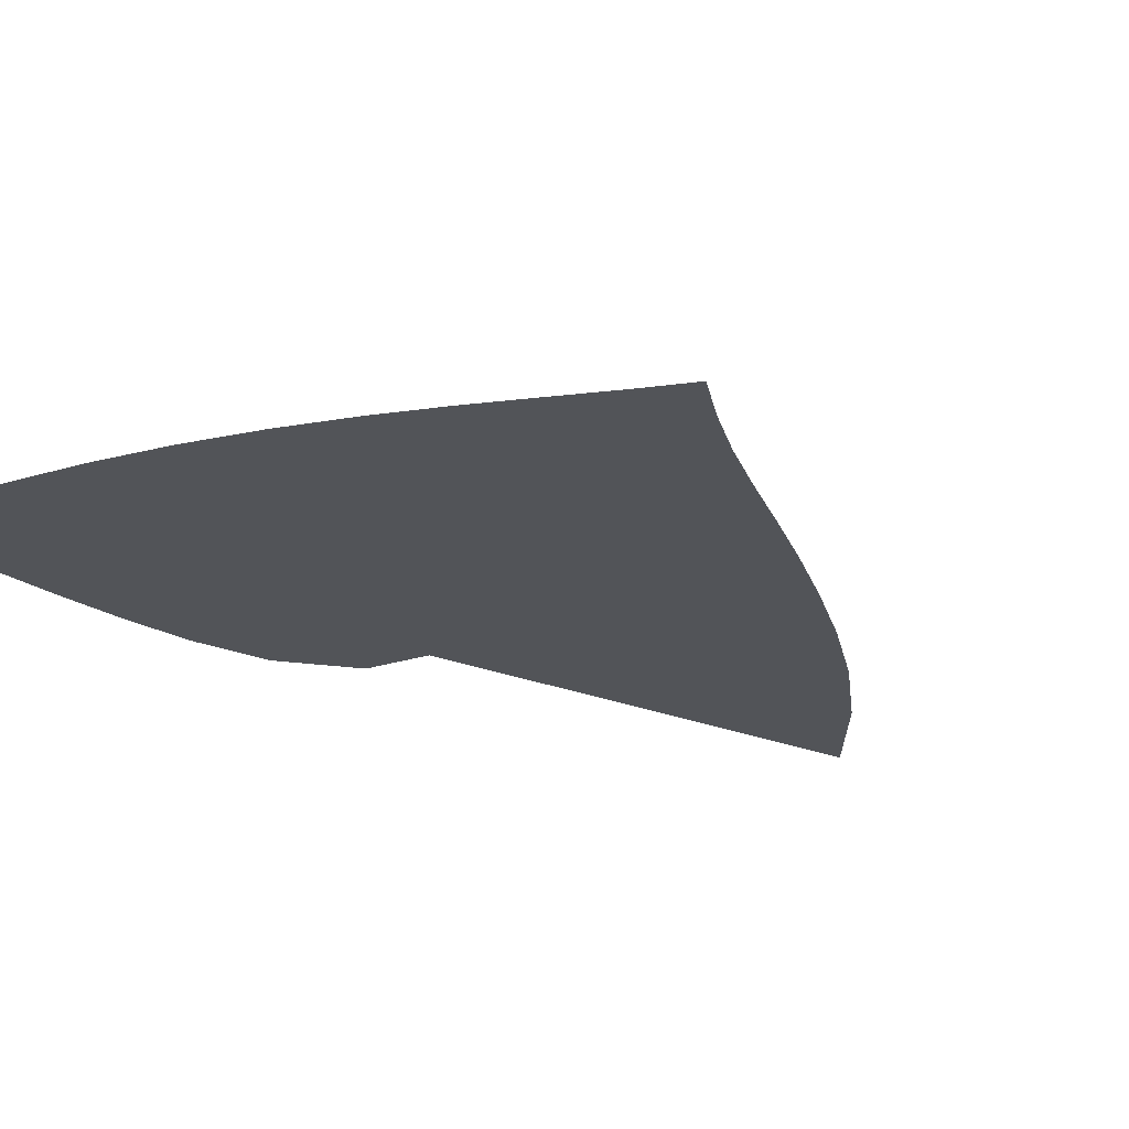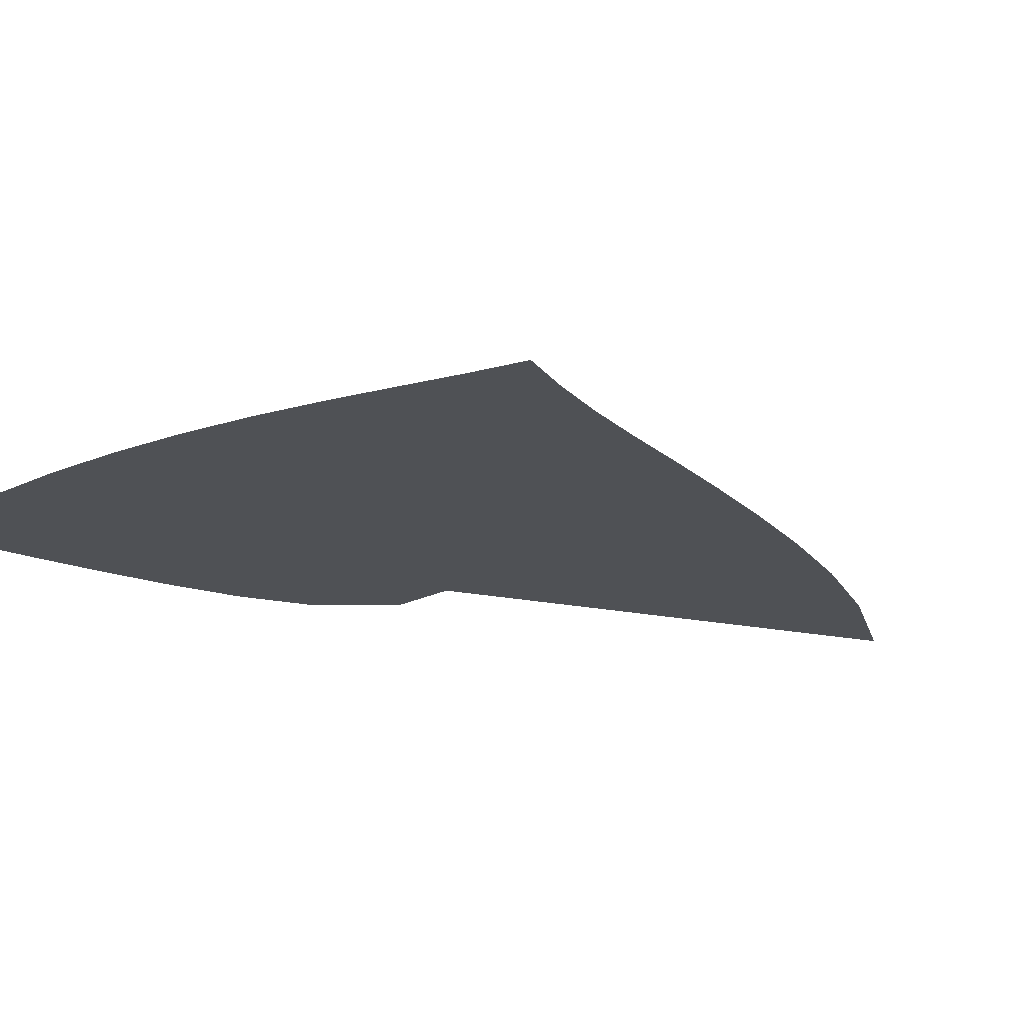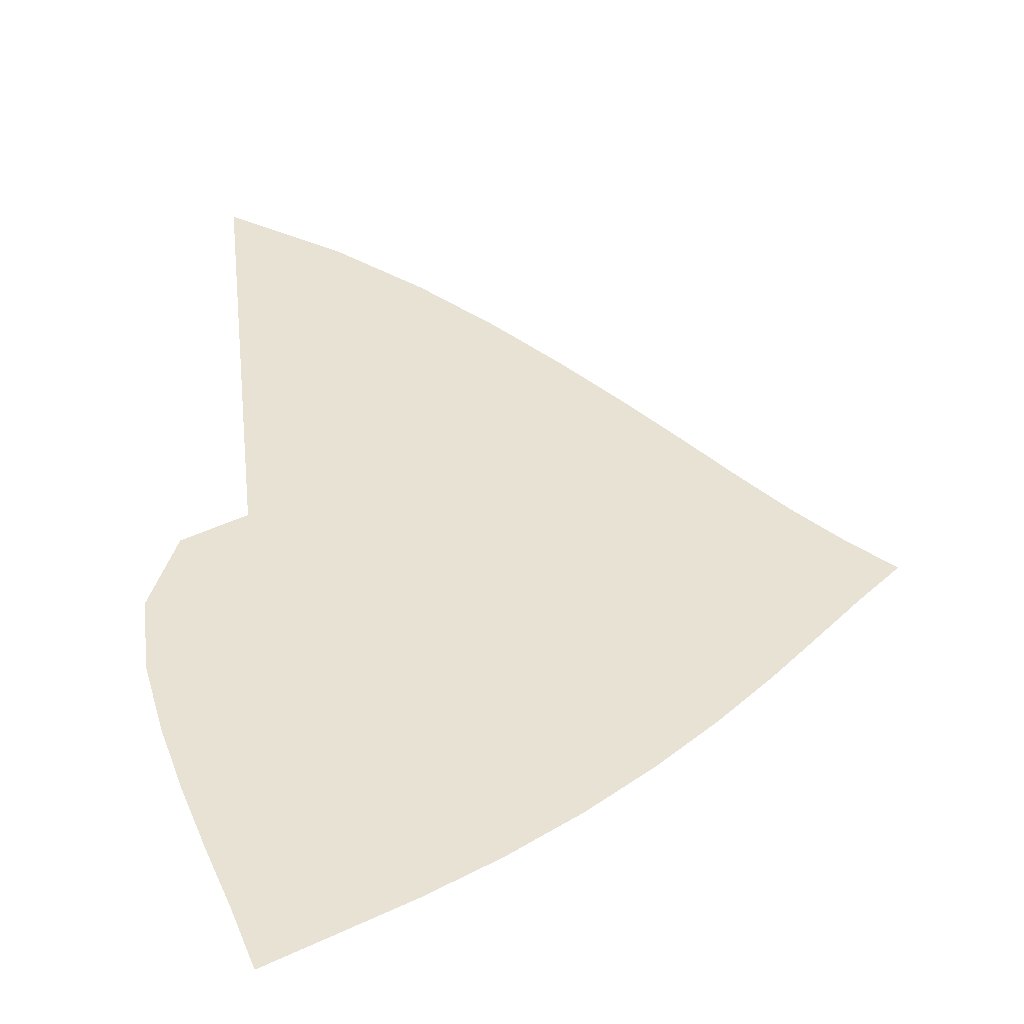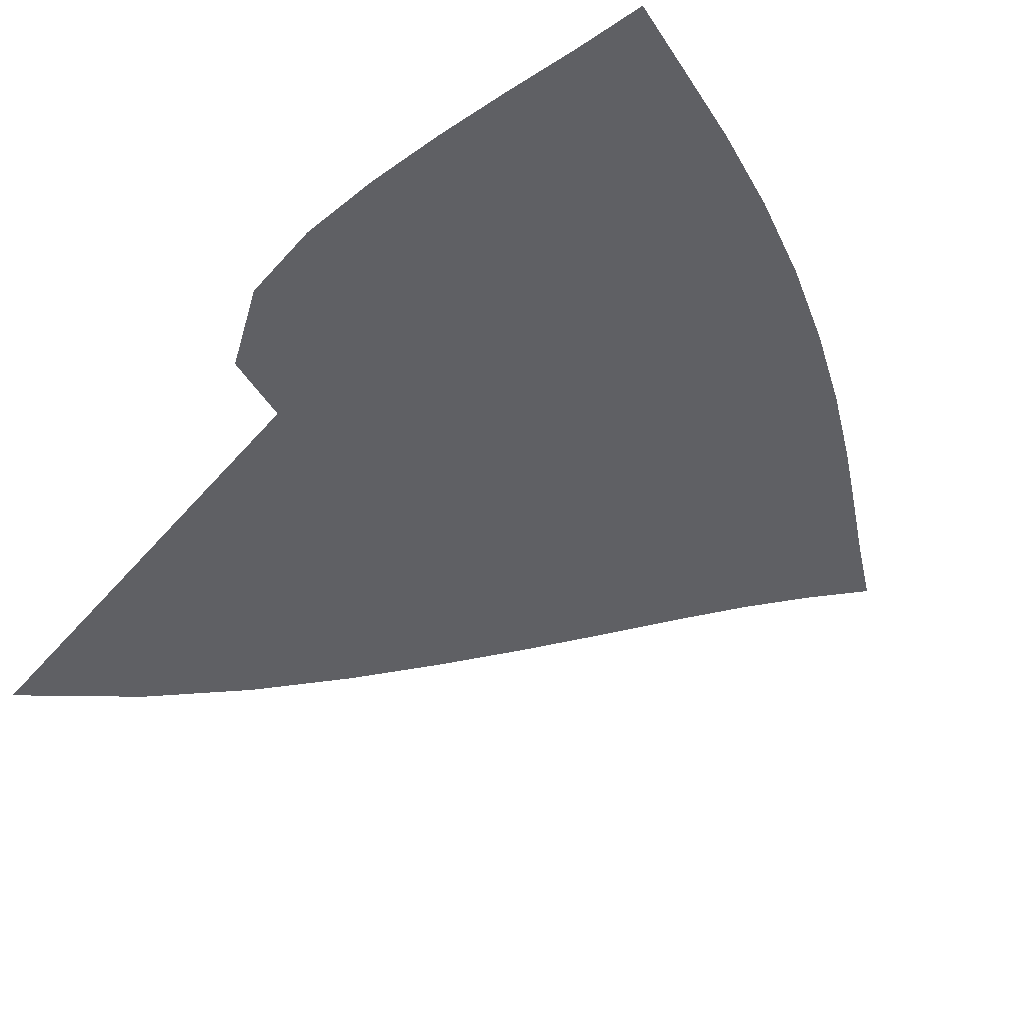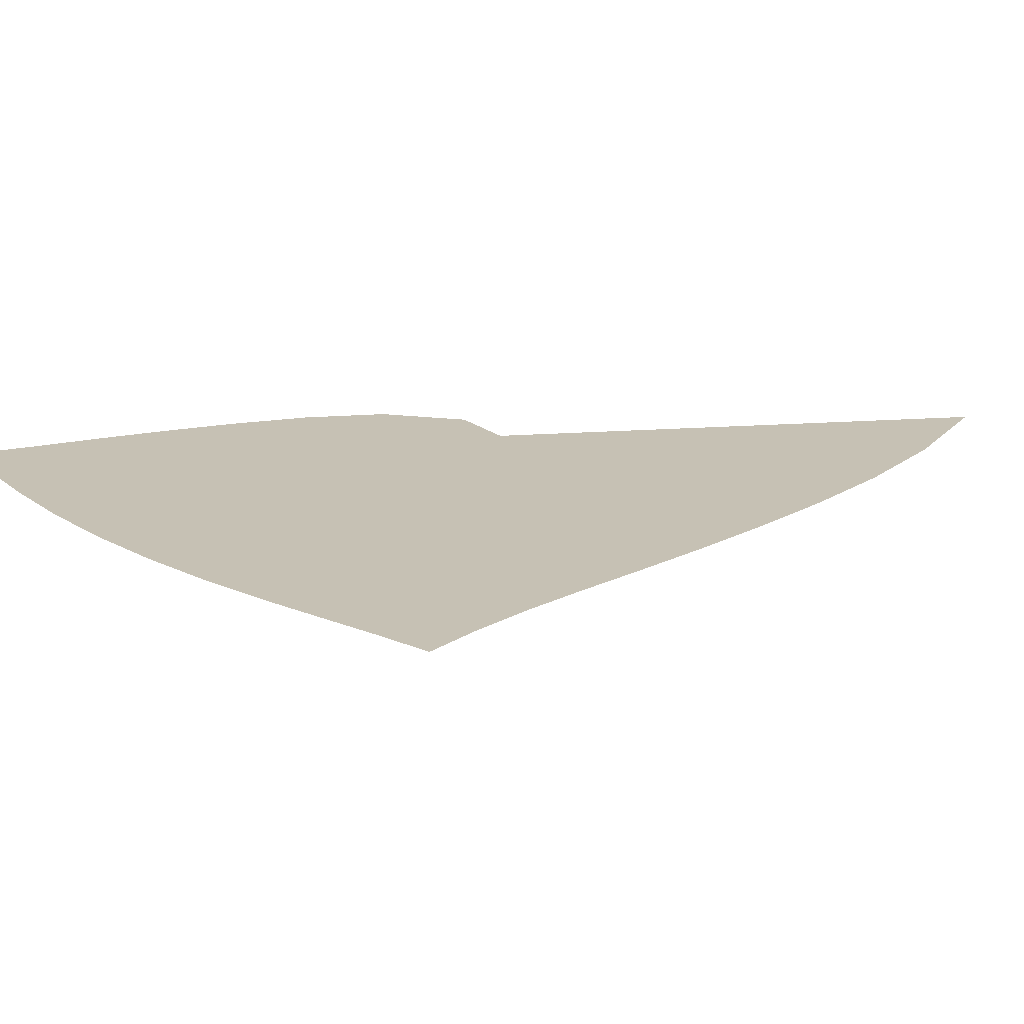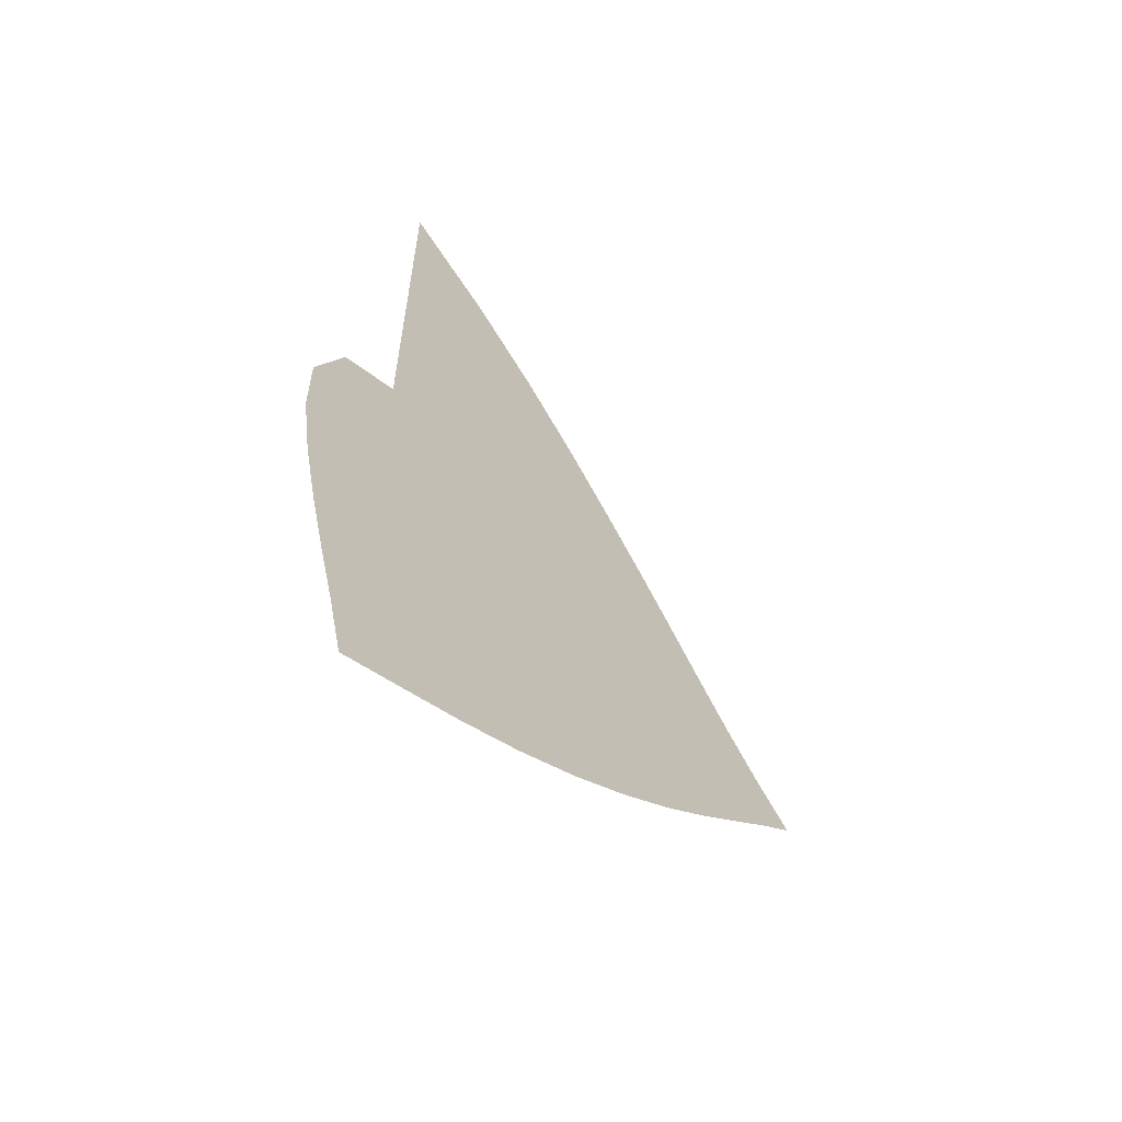
<metadata>
{"format":"obj","ext":"obj","renderer":"f3d","projection":"perspective","resolution":1024,"background":"white","views":[{"elev":-23.0,"azim":54.5,"up":"+Z"},{"elev":-19.8,"azim":68.9,"up":"+Z"},{"elev":40.9,"azim":-6.3,"up":"+Z"},{"elev":-43.6,"azim":-36.6,"up":"+Z"},{"elev":18.5,"azim":81.9,"up":"+Z"},{"elev":-62.4,"azim":-47.3,"up":"+Y"}]}
</metadata>
<code>
v  0.002025  9.999  0
v  0.9583  9.314  0
v  1.703  8.638  0
v  2.322  7.977  0
v  2.858  7.341  0
v  3.337  6.733  0
v  3.768  6.158  0
v  4.159  5.624  0
v  4.525  5.145  0
v  4.885  4.721  0
v  5.251  4.34  0
v  0.001745  9.498  0
v  0.7624  8.887  0
v  1.424  8.251  0
v  1.998  7.615  0
v  2.505  6.995  0
v  2.962  6.4  0
v  3.378  5.833  0
v  3.762  5.302  0
v  4.128  4.815  0
v  4.49  4.378  0
v  4.853  3.99  0
v  0.001098  8.998  0
v  0.6415  8.427  0
v  1.222  7.826  0
v  1.739  7.214  0
v  2.2  6.609  0
v  2.62  6.024  0
v  3.008  5.465  0
v  3.374  4.938  0
v  3.729  4.448  0
v  4.083  4.003  0
v  4.441  3.609  0
v  0.000623  8.498  0
v  0.5534  7.962  0
v  1.061  7.392  0
v  1.515  6.8  0
v  1.919  6.206  0
v  2.289  5.629  0
v  2.637  5.076  0
v  2.974  4.551  0
v  3.308  4.058  0
v  3.646  3.605  0
v  3.994  3.199  0
v  0.00022  7.999  0
v  0.4799  7.501  0
v  0.9199  6.962  0
v  1.302  6.39  0
v  1.637  5.807  0
v  1.947  5.236  0
v  2.247  4.684  0
v  2.546  4.158  0
v  2.851  3.66  0
v  3.168  3.197  0
v  3.497  2.776  0
v  -0.000169  7.499  0
v  0.4116  7.047  0
v  0.7845  6.543  0
v  1.08  5.991  0
v  1.334  5.425  0
v  1.577  4.862  0
v  1.823  4.31  0
v  2.08  3.777  0
v  2.354  3.27  0
v  2.644  2.795  0
v  2.947  2.356  0
v  -0.000602  6.999  0
v  0.3452  6.607  0
v  0.6543  6.14  0
v  0.8333  5.606  0
v  0.9894  5.068  0
v  1.164  4.522  0
v  1.36  3.971  0
v  1.577  3.429  0
v  1.817  2.907  0
v  2.078  2.414  0
v  2.35  1.954  0
v  -0.001098  6.5  0
v  0.2878  6.202  0
v  0.5349  5.764  0
v  0.5436  5.249  0
v  0.5904  4.749  0
v  0.704  4.227  0
v  0.8582  3.679  0
v  1.041  3.126  0
v  1.251  2.586  0
v  1.482  2.072  0
v  1.721  1.59  0
v  -0.001556  6  0
v  0.1988  5.877  0
v  0.3585  5.506  0
v  0.1711  5.022  0
v  0.1247  4.533  0
v  0.196  4.006  0
v  0.3252  3.446  0
v  0.4866  2.876  0
v  0.6723  2.315  0
v  0.8763  1.778  0
v  1.083  1.273  0
v  -0.001711  5.499  0
v  0.2368  5.36  0
v  0.01295  5.548  0
v  -0.2314  5.059  0
v  -0.373  4.488  0
v  -0.3333  3.887  0
v  -0.2173  3.28  0
v  -0.0667  2.679  0
v  0.1033  2.092  0
v  0.2848  1.529  0
v  0.4624  1.001  0
v  -0.000123  5  0
v  0.4229  5.06  0
v  0.2908  5.714  0
v  -0.5686  5.317  0
v  -0.8613  4.58  0
v  -0.8519  3.846  0
v  -0.7409  3.163  0
v  -0.5932  2.52  0
v  -0.4296  1.909  0
v  -0.2597  1.322  0
v  -0.1111  0.7508  0
f 1 2 13
f 1 13 12
f 2 3 14
f 2 14 13
f 3 4 15
f 3 15 14
f 4 5 16
f 4 16 15
f 5 6 17
f 5 17 16
f 6 7 18
f 6 18 17
f 7 8 19
f 7 19 18
f 8 9 20
f 8 20 19
f 9 10 21
f 9 21 20
f 10 11 22
f 10 22 21
f 12 13 24
f 12 24 23
f 13 14 25
f 13 25 24
f 14 15 26
f 14 26 25
f 15 16 27
f 15 27 26
f 16 17 28
f 16 28 27
f 17 18 29
f 17 29 28
f 18 19 30
f 18 30 29
f 19 20 31
f 19 31 30
f 20 21 32
f 20 32 31
f 21 22 33
f 21 33 32
f 23 24 35
f 23 35 34
f 24 25 36
f 24 36 35
f 25 26 37
f 25 37 36
f 26 27 38
f 26 38 37
f 27 28 39
f 27 39 38
f 28 29 40
f 28 40 39
f 29 30 41
f 29 41 40
f 30 31 42
f 30 42 41
f 31 32 43
f 31 43 42
f 32 33 44
f 32 44 43
f 34 35 46
f 34 46 45
f 35 36 47
f 35 47 46
f 36 37 48
f 36 48 47
f 37 38 49
f 37 49 48
f 38 39 50
f 38 50 49
f 39 40 51
f 39 51 50
f 40 41 52
f 40 52 51
f 41 42 53
f 41 53 52
f 42 43 54
f 42 54 53
f 43 44 55
f 43 55 54
f 45 46 57
f 45 57 56
f 46 47 58
f 46 58 57
f 47 48 59
f 47 59 58
f 48 49 60
f 48 60 59
f 49 50 61
f 49 61 60
f 50 51 62
f 50 62 61
f 51 52 63
f 51 63 62
f 52 53 64
f 52 64 63
f 53 54 65
f 53 65 64
f 54 55 66
f 54 66 65
f 56 57 68
f 56 68 67
f 57 58 69
f 57 69 68
f 58 59 70
f 58 70 69
f 59 60 71
f 59 71 70
f 60 61 72
f 60 72 71
f 61 62 73
f 61 73 72
f 62 63 74
f 62 74 73
f 63 64 75
f 63 75 74
f 64 65 76
f 64 76 75
f 65 66 77
f 65 77 76
f 67 68 79
f 67 79 78
f 68 69 80
f 68 80 79
f 69 70 81
f 69 81 80
f 70 71 82
f 70 82 81
f 71 72 83
f 71 83 82
f 72 73 84
f 72 84 83
f 73 74 85
f 73 85 84
f 74 75 86
f 74 86 85
f 75 76 87
f 75 87 86
f 76 77 88
f 76 88 87
f 78 79 90
f 78 90 89
f 79 80 91
f 79 91 90
f 80 81 92
f 80 92 91
f 81 82 93
f 81 93 92
f 82 83 94
f 82 94 93
f 83 84 95
f 83 95 94
f 84 85 96
f 84 96 95
f 85 86 97
f 85 97 96
f 86 87 98
f 86 98 97
f 87 88 99
f 87 99 98
f 89 90 101
f 89 101 100
f 90 91 102
f 90 102 101
f 91 92 103
f 91 103 102
f 92 93 104
f 92 104 103
f 93 94 105
f 93 105 104
f 94 95 106
f 94 106 105
f 95 96 107
f 95 107 106
f 96 97 108
f 96 108 107
f 97 98 109
f 97 109 108
f 98 99 110
f 98 110 109
f 100 101 112
f 100 112 111
f 101 102 113
f 101 113 112
f 102 103 114
f 102 114 113
f 103 104 115
f 103 115 114
f 104 105 116
f 104 116 115
f 105 106 117
f 105 117 116
f 106 107 118
f 106 118 117
f 107 108 119
f 107 119 118
f 108 109 120
f 108 120 119
f 109 110 121
f 109 121 120

</code>
